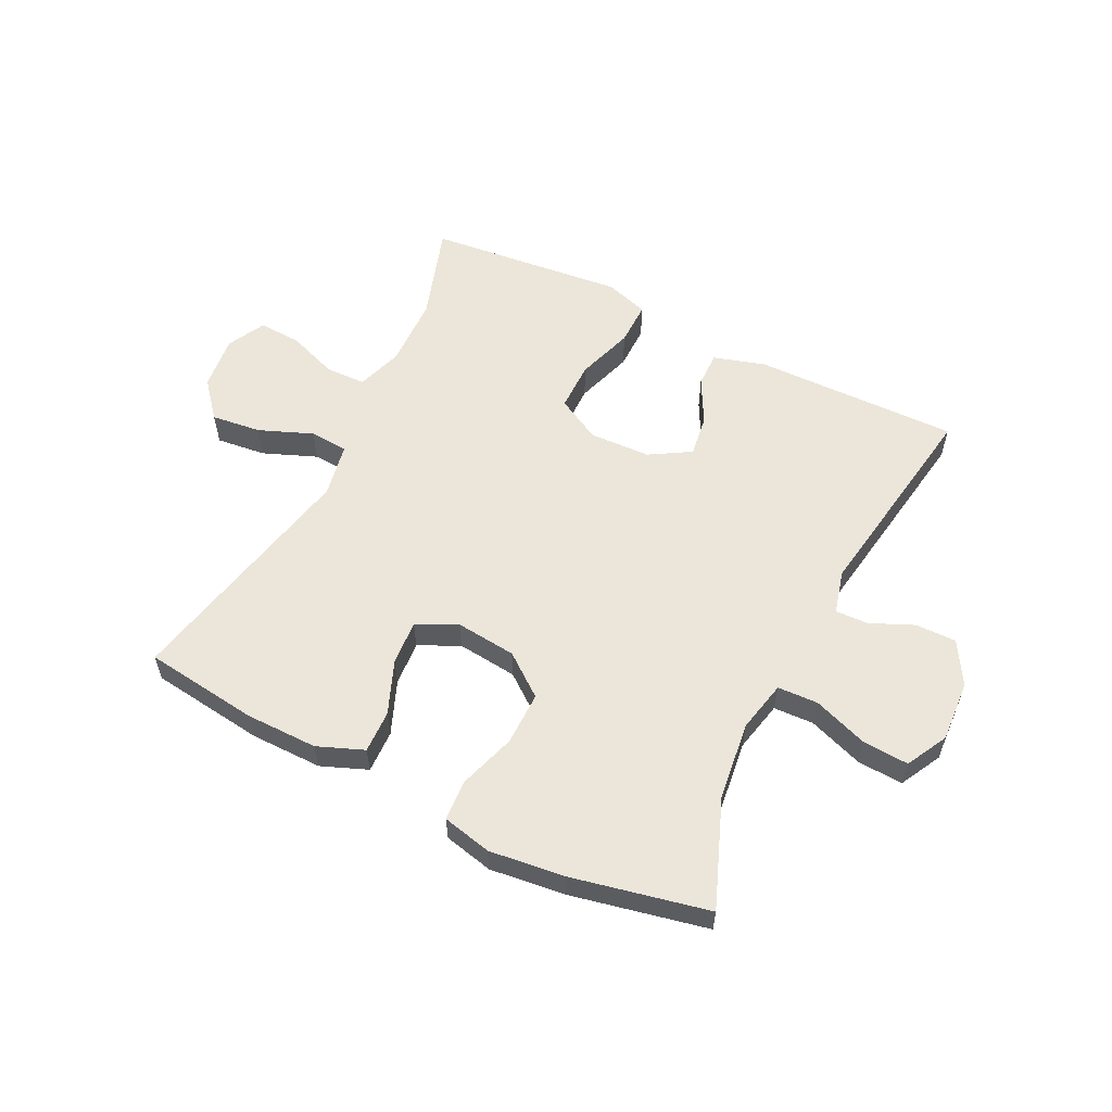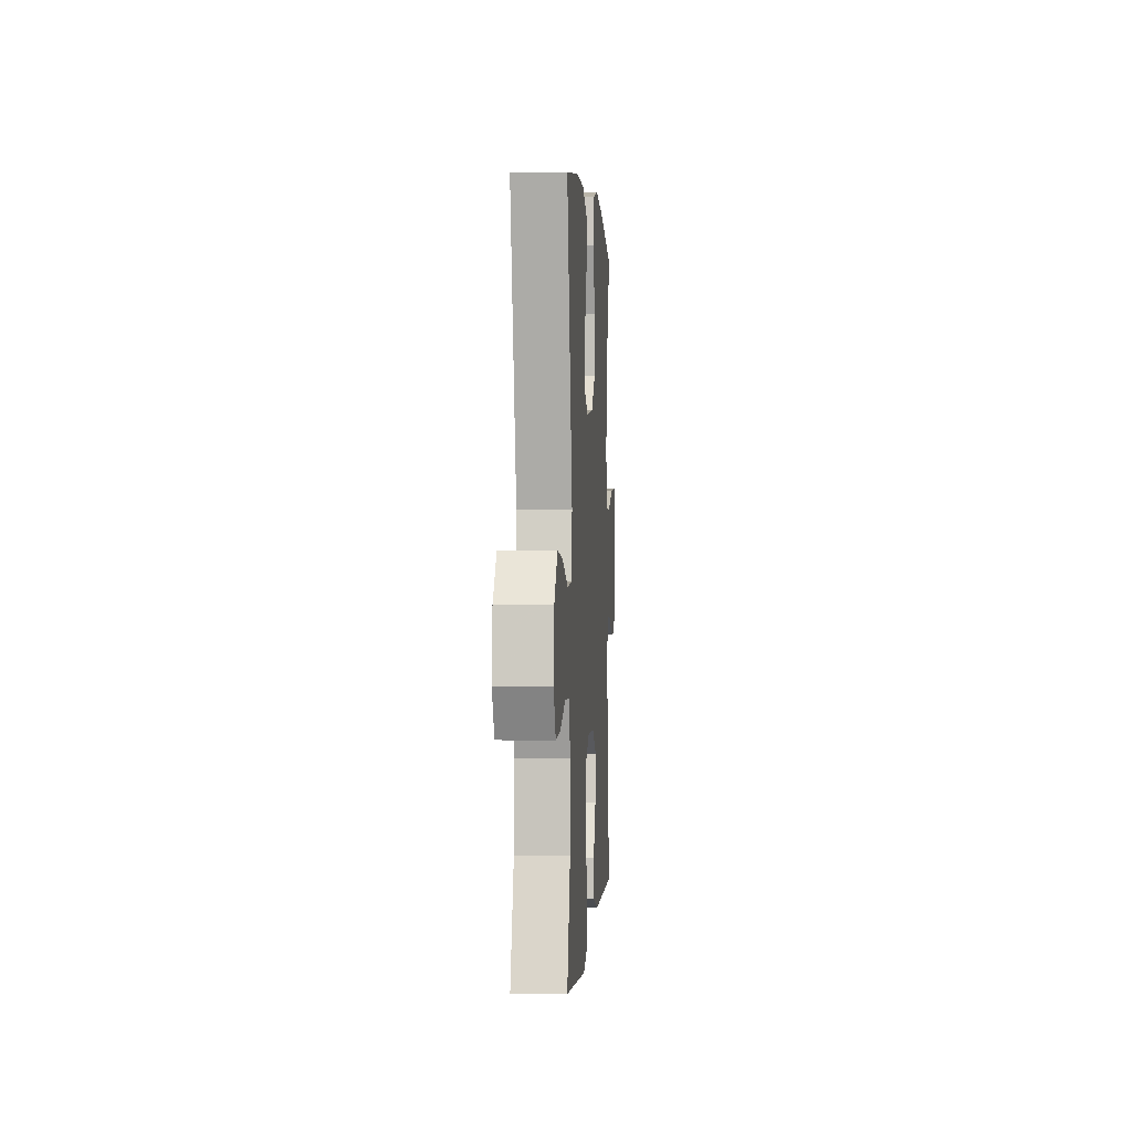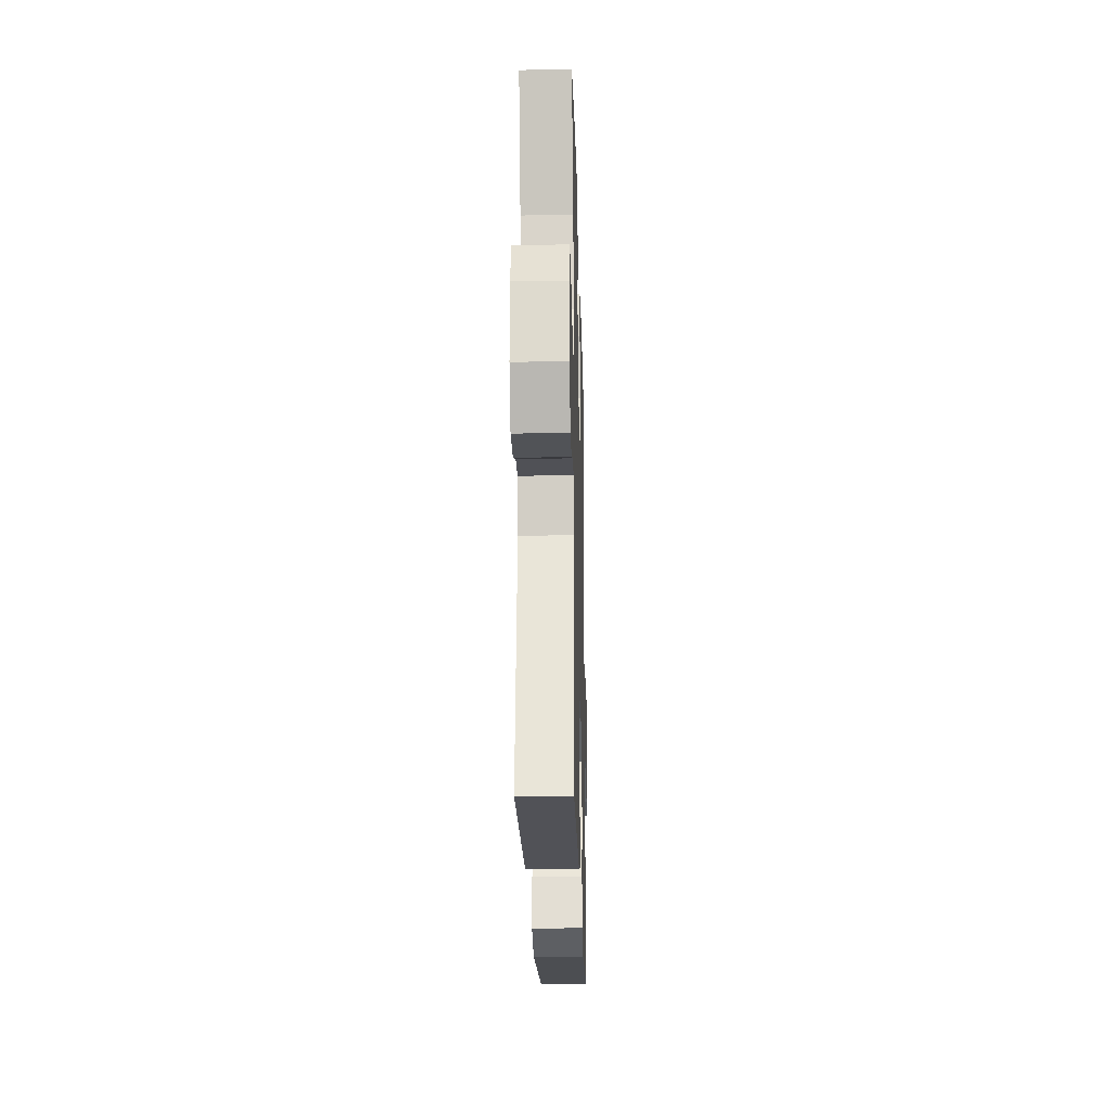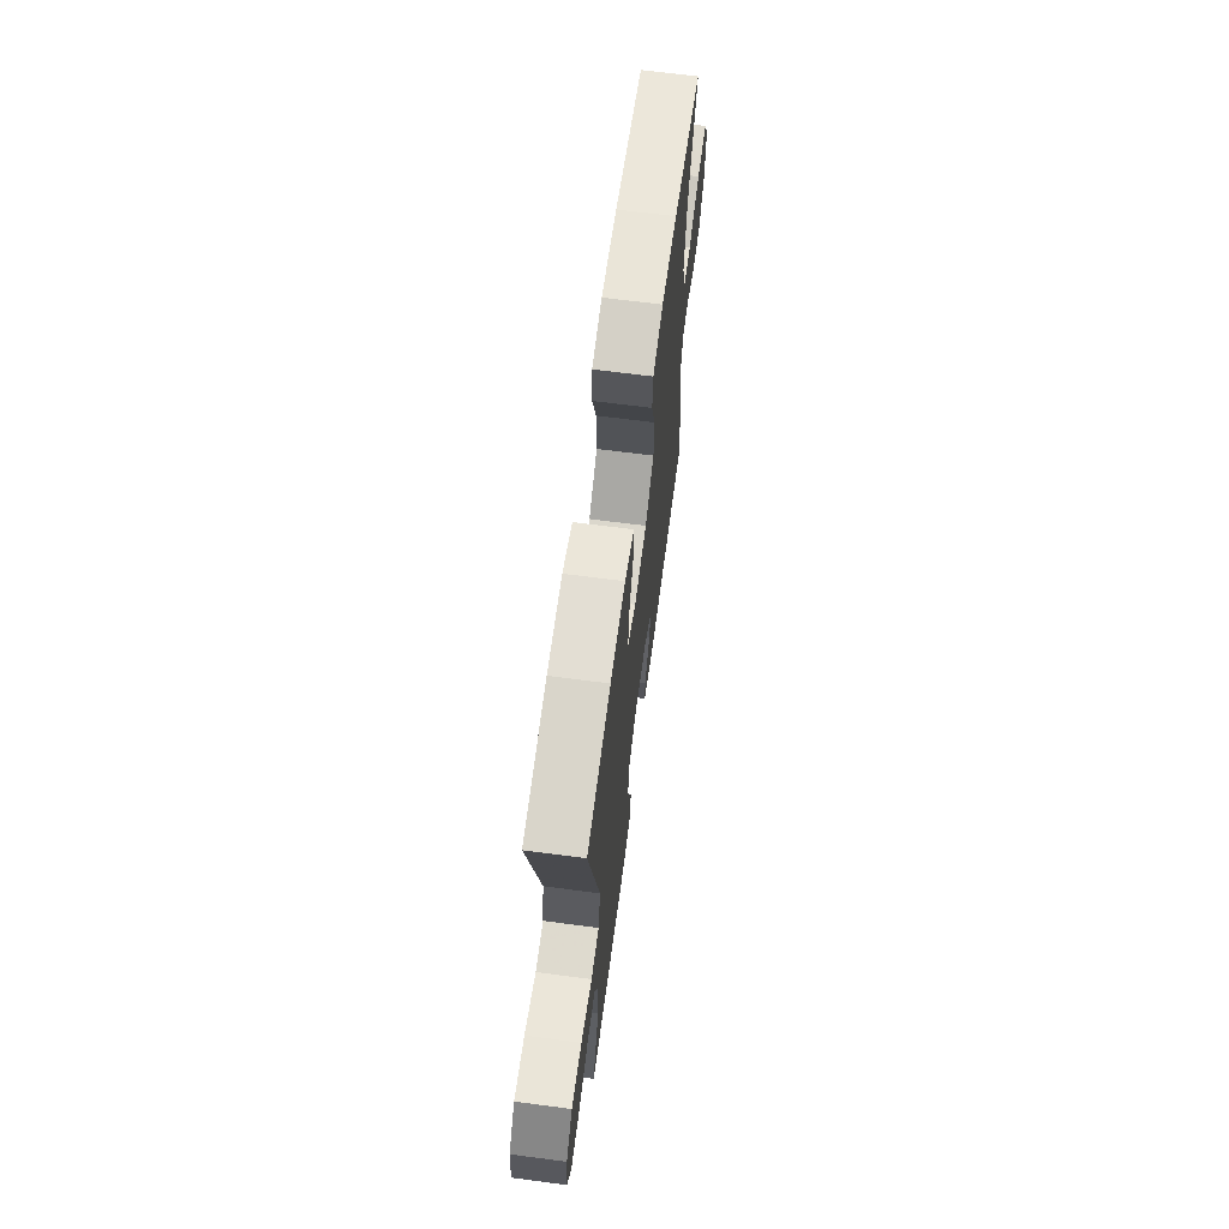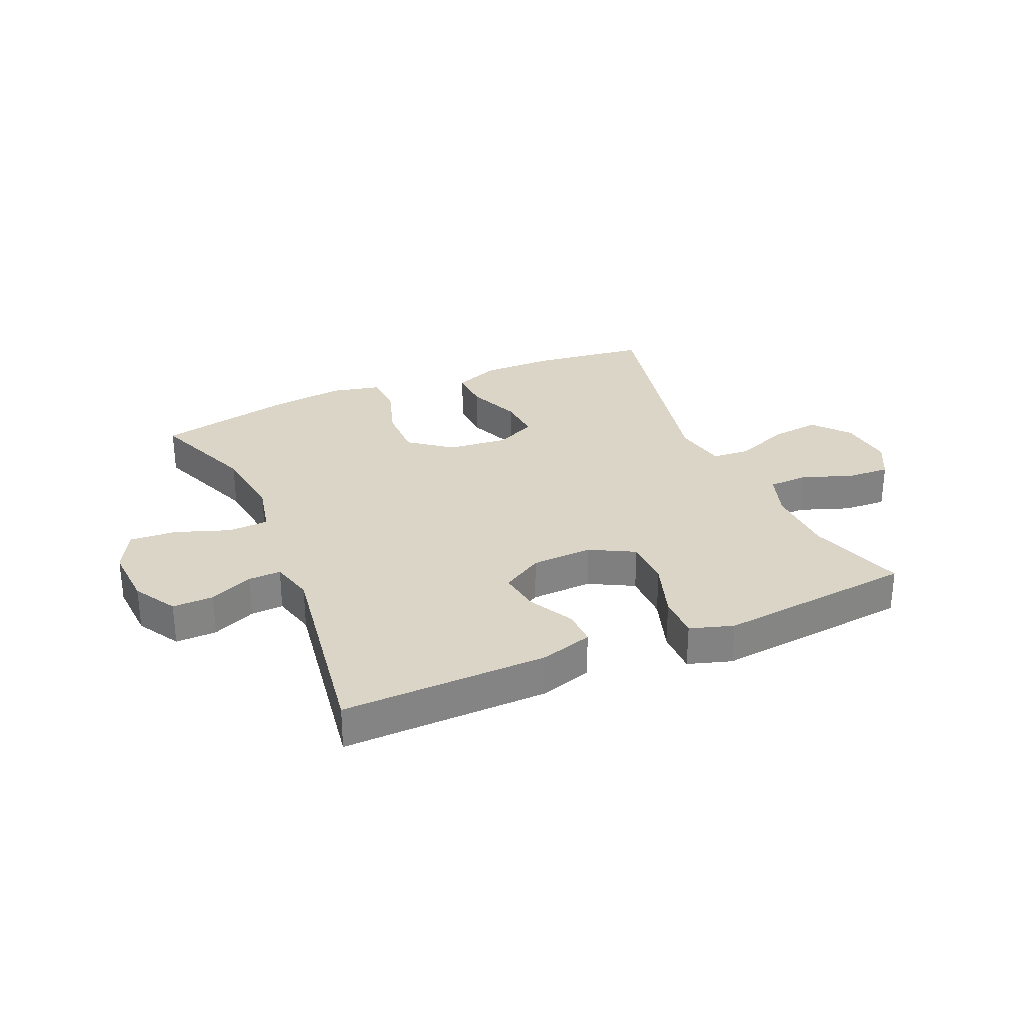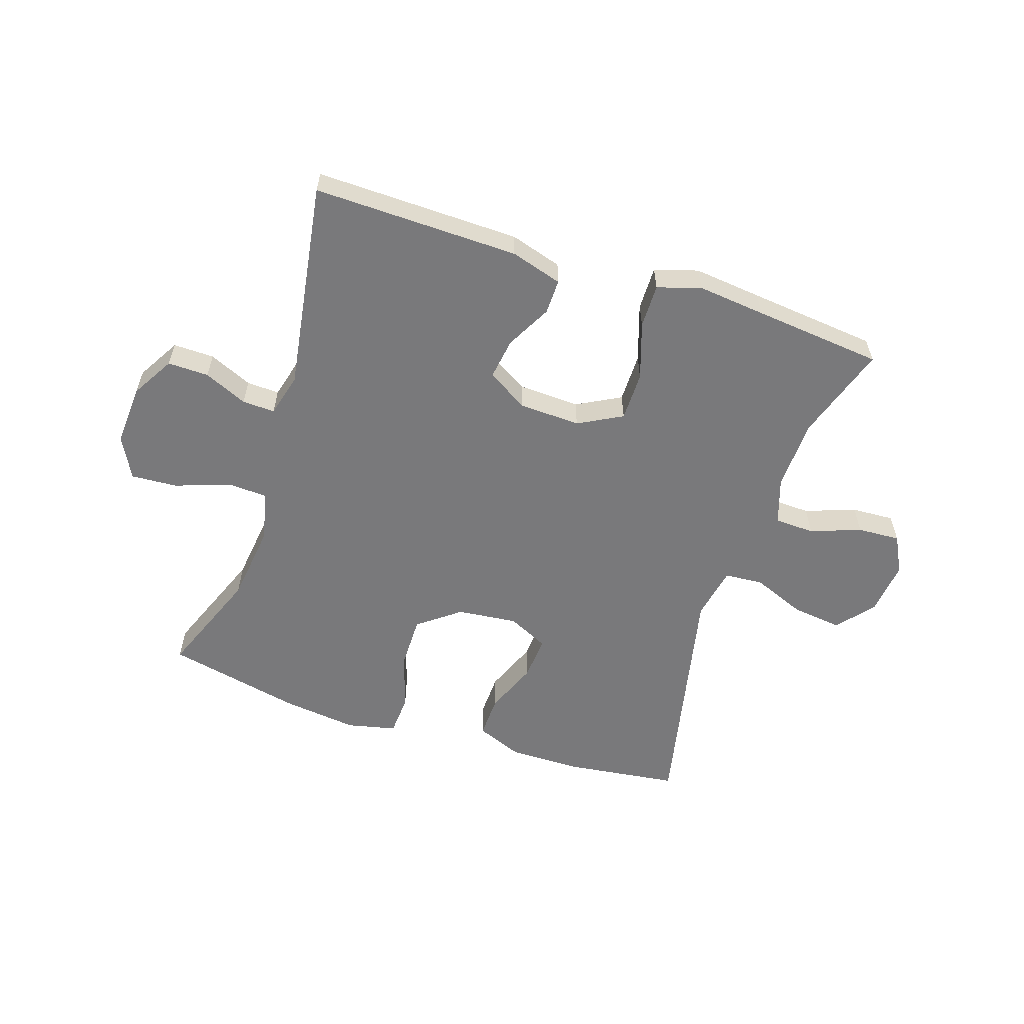
<metadata>
{"format":"obj","ext":"obj","renderer":"f3d","projection":"perspective","resolution":1024,"background":"white","views":[{"elev":57.6,"azim":26.3,"up":"+Y"},{"elev":0.8,"azim":-86.1,"up":"+Z"},{"elev":-22.5,"azim":91.5,"up":"+Z"},{"elev":66.8,"azim":-82.5,"up":"+Z"},{"elev":29.5,"azim":156.4,"up":"+Y"},{"elev":-57.9,"azim":161.7,"up":"+Y"}]}
</metadata>
<code>
v 0.5 0.07 0.5
v 0.43 0.07 0.32
v 0.414 0.07 0.188
v 0.433 0.07 0.102
v 0.501 0.07 0.099
v 0.593 0.07 0.132
v 0.671 0.07 0.137
v 0.708 0.07 0.067
v 0.702 0.07 -0.036
v 0.66 0.07 -0.108
v 0.591 0.07 -0.107
v 0.518 0.07 -0.075
v 0.463 0.07 -0.073
v 0.444 0.07 -0.146
v 0.5 0.07 -0.5
v 0.154 0.07 -0.494
v 0.067 0.07 -0.468
v 0.068 0.07 -0.409
v 0.108 0.07 -0.333
v 0.118 0.07 -0.263
v 0.049 0.07 -0.222
v -0.054 0.07 -0.218
v -0.128 0.07 -0.258
v -0.128 0.07 -0.341
v -0.096 0.07 -0.437
v -0.095 0.07 -0.511
v -0.168 0.07 -0.534
v -0.283 0.07 -0.522
v -0.5 0.07 -0.5
v -0.448 0.07 -0.338
v -0.445 0.07 -0.218
v -0.471 0.07 -0.141
v -0.538 0.07 -0.139
v -0.623 0.07 -0.17
v -0.695 0.07 -0.174
v -0.728 0.07 -0.111
v -0.718 0.07 -0.019
v -0.667 0.07 0.042
v -0.583 0.07 0.032
v -0.493 0.07 -0.004
v -0.428 0.07 0.001
v -0.411 0.07 0.091
v -0.5 0.07 0.5
v -0.308 0.07 0.525
v -0.186 0.07 0.526
v -0.108 0.07 0.495
v -0.11 0.07 0.423
v -0.146 0.07 0.333
v -0.151 0.07 0.258
v -0.083 0.07 0.225
v 0.019 0.07 0.236
v 0.089 0.07 0.29
v 0.088 0.07 0.38
v 0.057 0.07 0.476
v 0.061 0.07 0.545
v 0.144 0.07 0.564
v 0.271 0.07 0.549
v 0.5 0 0.5
v 0.43 0 0.32
v 0.414 0 0.188
v 0.433 0 0.102
v 0.501 0 0.099
v 0.593 0 0.132
v 0.671 0 0.137
v 0.708 0 0.067
v 0.702 0 -0.036
v 0.66 0 -0.108
v 0.591 0 -0.107
v 0.518 0 -0.075
v 0.463 0 -0.073
v 0.444 0 -0.146
v 0.5 0 -0.5
v 0.154 0 -0.494
v 0.067 0 -0.468
v 0.068 0 -0.409
v 0.108 0 -0.333
v 0.118 0 -0.263
v 0.049 0 -0.222
v -0.054 0 -0.218
v -0.128 0 -0.258
v -0.128 0 -0.341
v -0.096 0 -0.437
v -0.095 0 -0.511
v -0.168 0 -0.534
v -0.283 0 -0.522
v -0.5 0 -0.5
v -0.448 0 -0.338
v -0.445 0 -0.218
v -0.471 0 -0.141
v -0.538 0 -0.139
v -0.623 0 -0.17
v -0.695 0 -0.174
v -0.728 0 -0.111
v -0.718 0 -0.019
v -0.667 0 0.042
v -0.583 0 0.032
v -0.493 0 -0.004
v -0.428 0 0.001
v -0.411 0 0.091
v -0.5 0 0.5
v -0.308 0 0.525
v -0.186 0 0.526
v -0.108 0 0.495
v -0.11 0 0.423
v -0.146 0 0.333
v -0.151 0 0.258
v -0.083 0 0.225
v 0.019 0 0.236
v 0.089 0 0.29
v 0.088 0 0.38
v 0.057 0 0.476
v 0.061 0 0.545
v 0.144 0 0.564
v 0.271 0 0.549
f 57 1 2
f 56 57 2
f 55 56 2
f 54 55 2
f 53 54 2
f 52 53 2 3
f 51 52 3 4
f 50 51 4
f 46 47 48
f 45 46 48
f 44 45 48
f 43 44 48
f 42 43 48
f 41 42 48 49
f 38 39 40
f 37 38 40
f 36 37 40
f 35 36 40
f 34 35 40
f 33 34 40
f 32 33 40 41
f 41 49 50
f 32 41 50
f 31 32 50
f 28 29 30
f 28 30 31
f 27 28 31
f 26 27 31
f 25 26 31
f 24 25 31
f 17 18 19
f 16 17 19
f 15 16 19
f 14 15 19
f 13 14 19 20
f 10 11 12
f 9 10 12
f 8 9 12
f 7 8 12
f 6 7 12
f 5 6 12
f 4 5 12 13
f 13 20 21
f 4 13 21
f 50 4 21
f 23 24 31
f 22 23 31 50
f 21 22 50
f 59 58 114
f 59 114 113
f 59 113 112
f 59 112 111
f 59 111 110
f 60 59 110 109
f 61 60 109 108
f 61 108 107
f 105 104 103
f 105 103 102
f 105 102 101
f 105 101 100
f 105 100 99
f 106 105 99 98
f 97 96 95
f 97 95 94
f 97 94 93
f 97 93 92
f 97 92 91
f 97 91 90
f 98 97 90 89
f 107 106 98
f 107 98 89
f 107 89 88
f 87 86 85
f 88 87 85
f 88 85 84
f 88 84 83
f 88 83 82
f 88 82 81
f 76 75 74
f 76 74 73
f 76 73 72
f 76 72 71
f 77 76 71 70
f 69 68 67
f 69 67 66
f 69 66 65
f 69 65 64
f 69 64 63
f 69 63 62
f 70 69 62 61
f 78 77 70
f 78 70 61
f 78 61 107
f 88 81 80
f 107 88 80 79
f 107 79 78
f 1 58 59 2
f 2 59 60 3
f 3 60 61 4
f 4 61 62 5
f 5 62 63 6
f 6 63 64 7
f 7 64 65 8
f 8 65 66 9
f 9 66 67 10
f 10 67 68 11
f 11 68 69 12
f 12 69 70 13
f 13 70 71 14
f 14 71 72 15
f 15 72 73 16
f 16 73 74 17
f 17 74 75 18
f 18 75 76 19
f 19 76 77 20
f 20 77 78 21
f 21 78 79 22
f 22 79 80 23
f 23 80 81 24
f 24 81 82 25
f 25 82 83 26
f 26 83 84 27
f 27 84 85 28
f 28 85 86 29
f 29 86 87 30
f 30 87 88 31
f 31 88 89 32
f 32 89 90 33
f 33 90 91 34
f 34 91 92 35
f 35 92 93 36
f 36 93 94 37
f 37 94 95 38
f 38 95 96 39
f 39 96 97 40
f 40 97 98 41
f 41 98 99 42
f 42 99 100 43
f 43 100 101 44
f 44 101 102 45
f 45 102 103 46
f 46 103 104 47
f 47 104 105 48
f 48 105 106 49
f 49 106 107 50
f 50 107 108 51
f 51 108 109 52
f 52 109 110 53
f 53 110 111 54
f 54 111 112 55
f 55 112 113 56
f 56 113 114 57
f 57 114 58 1

</code>
